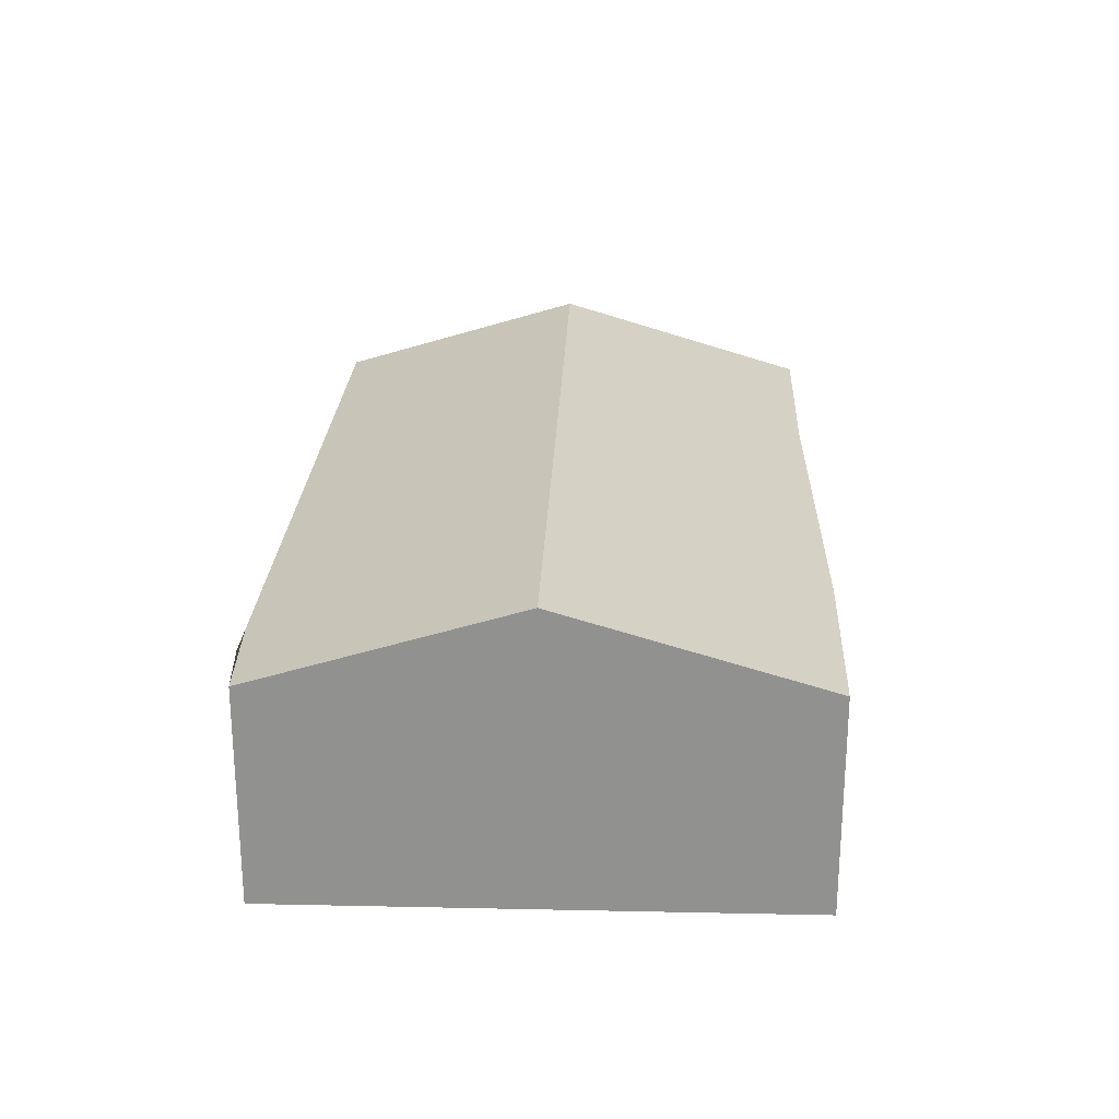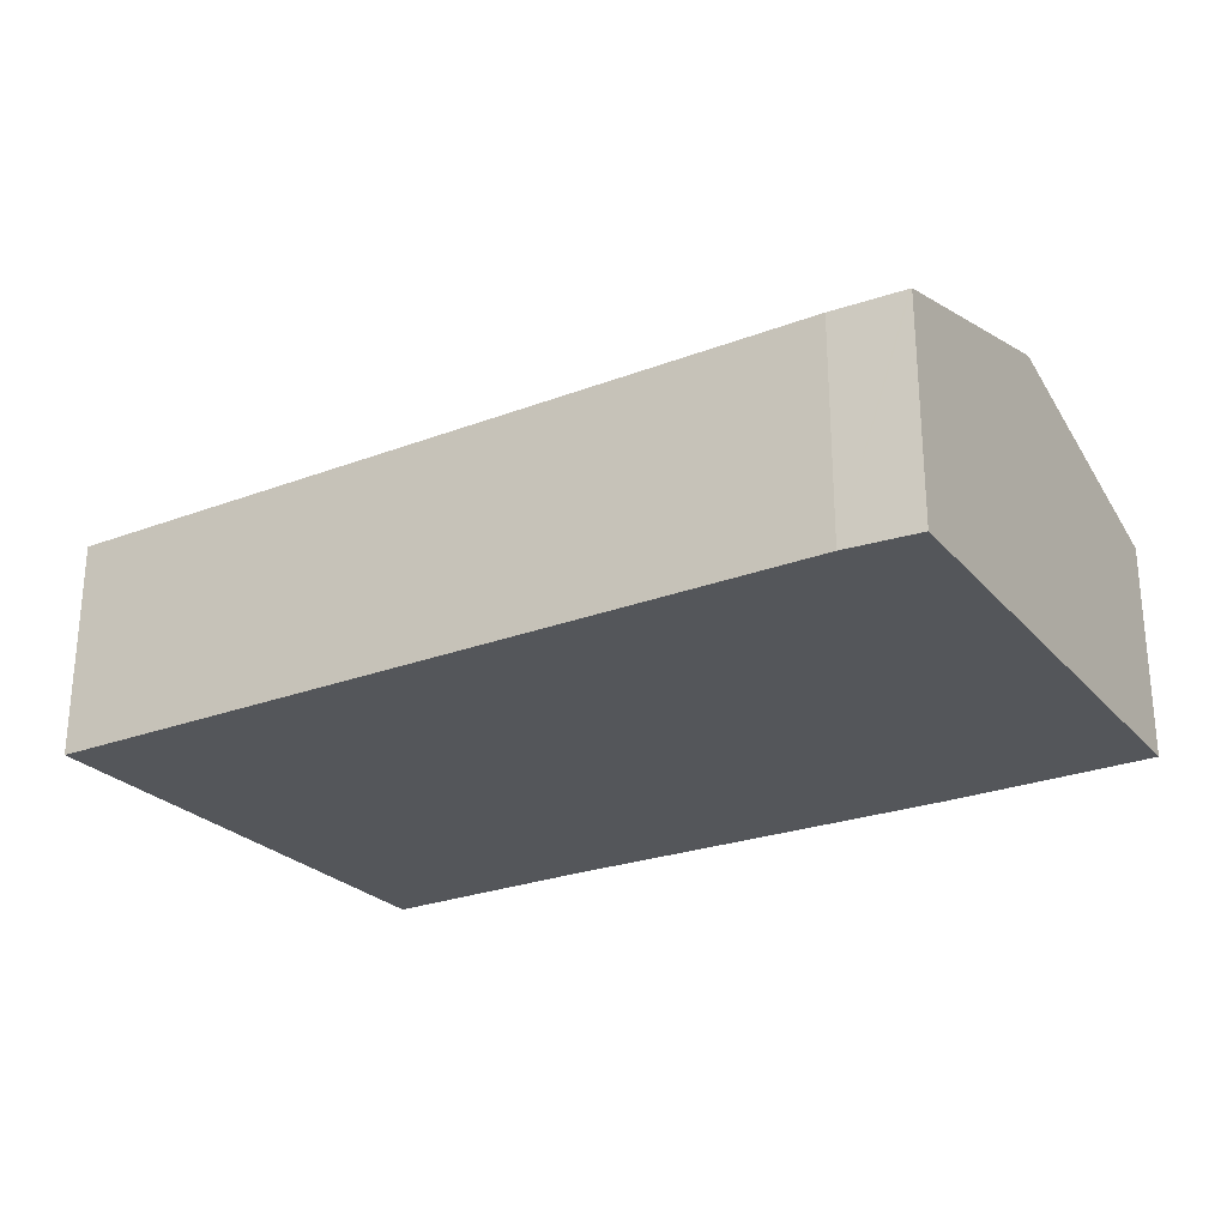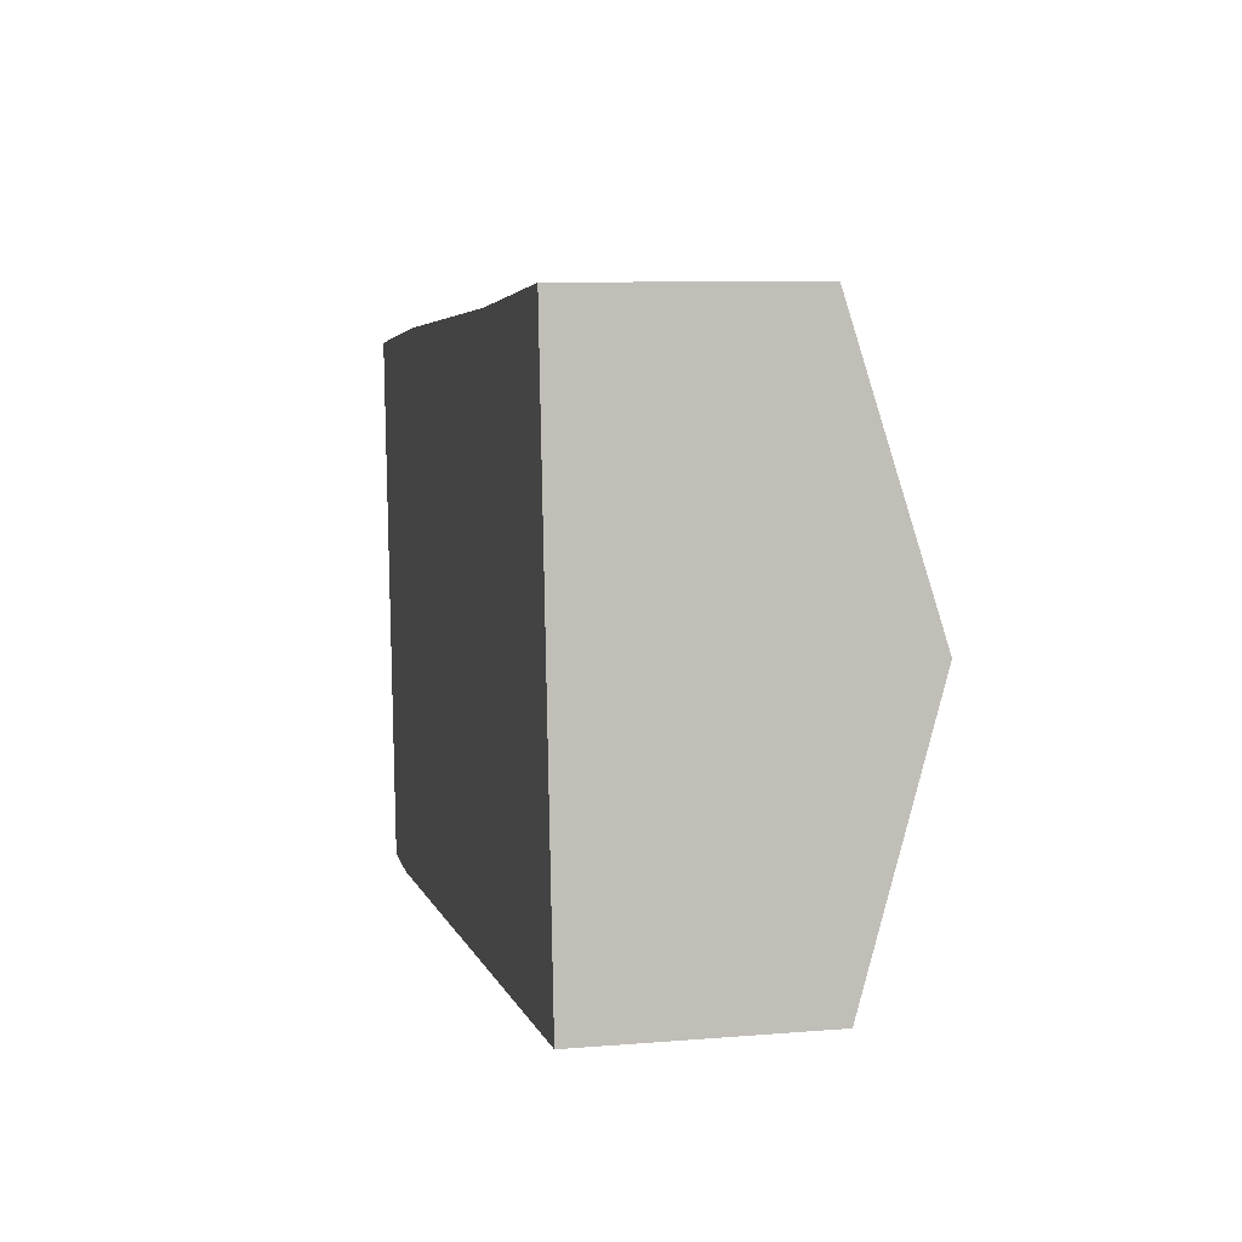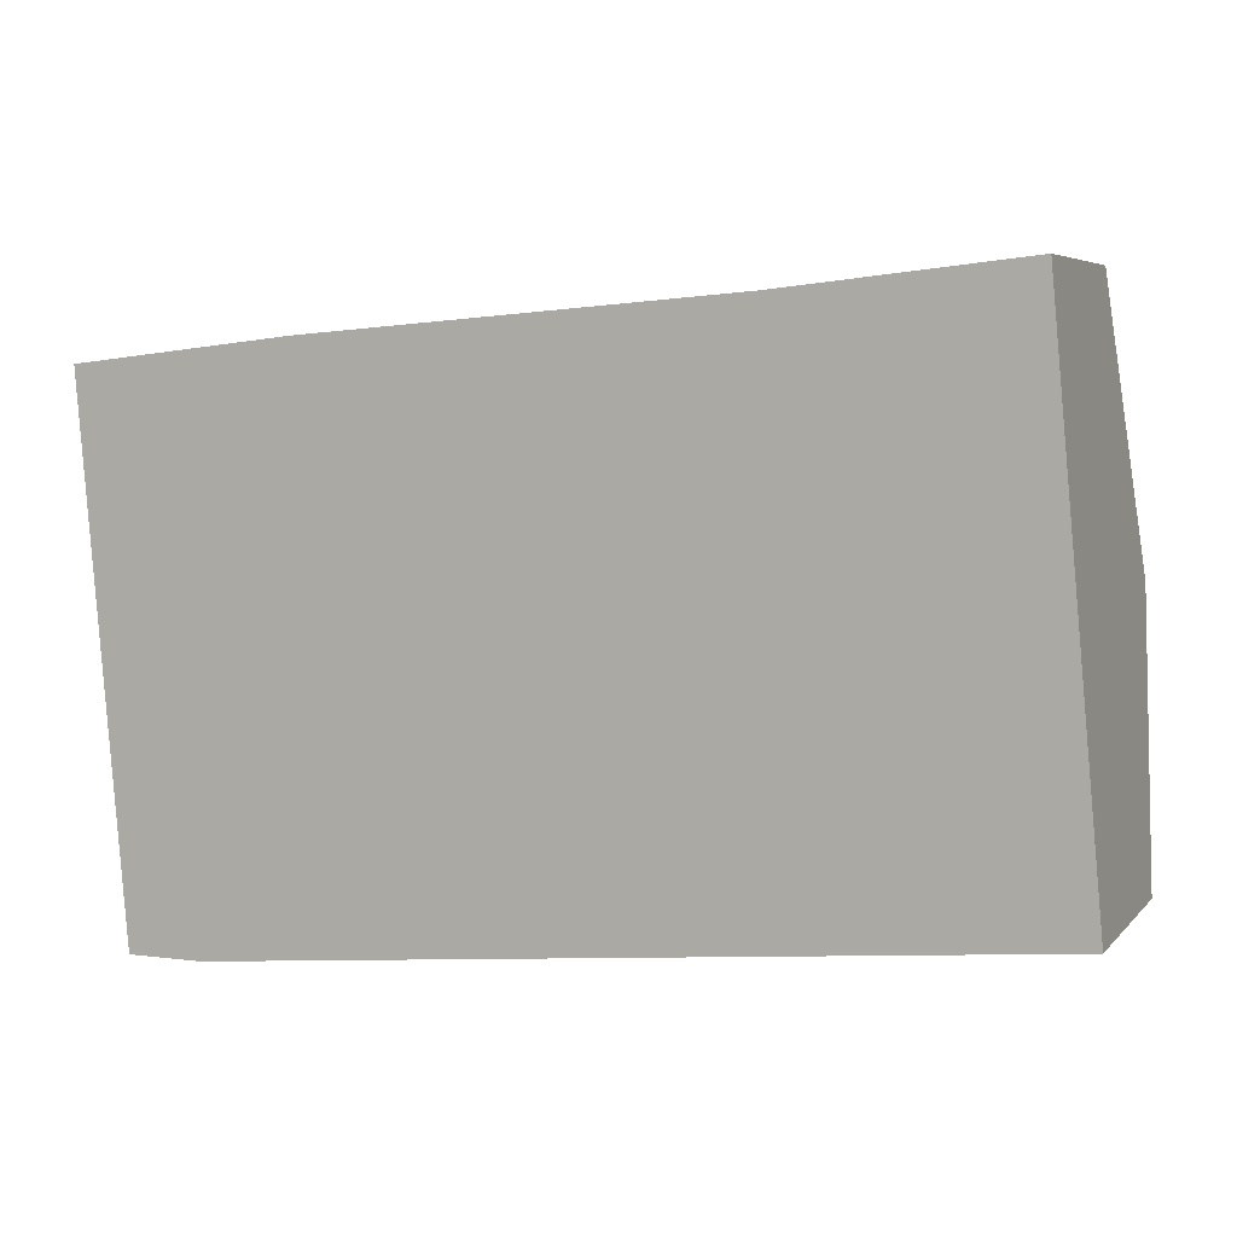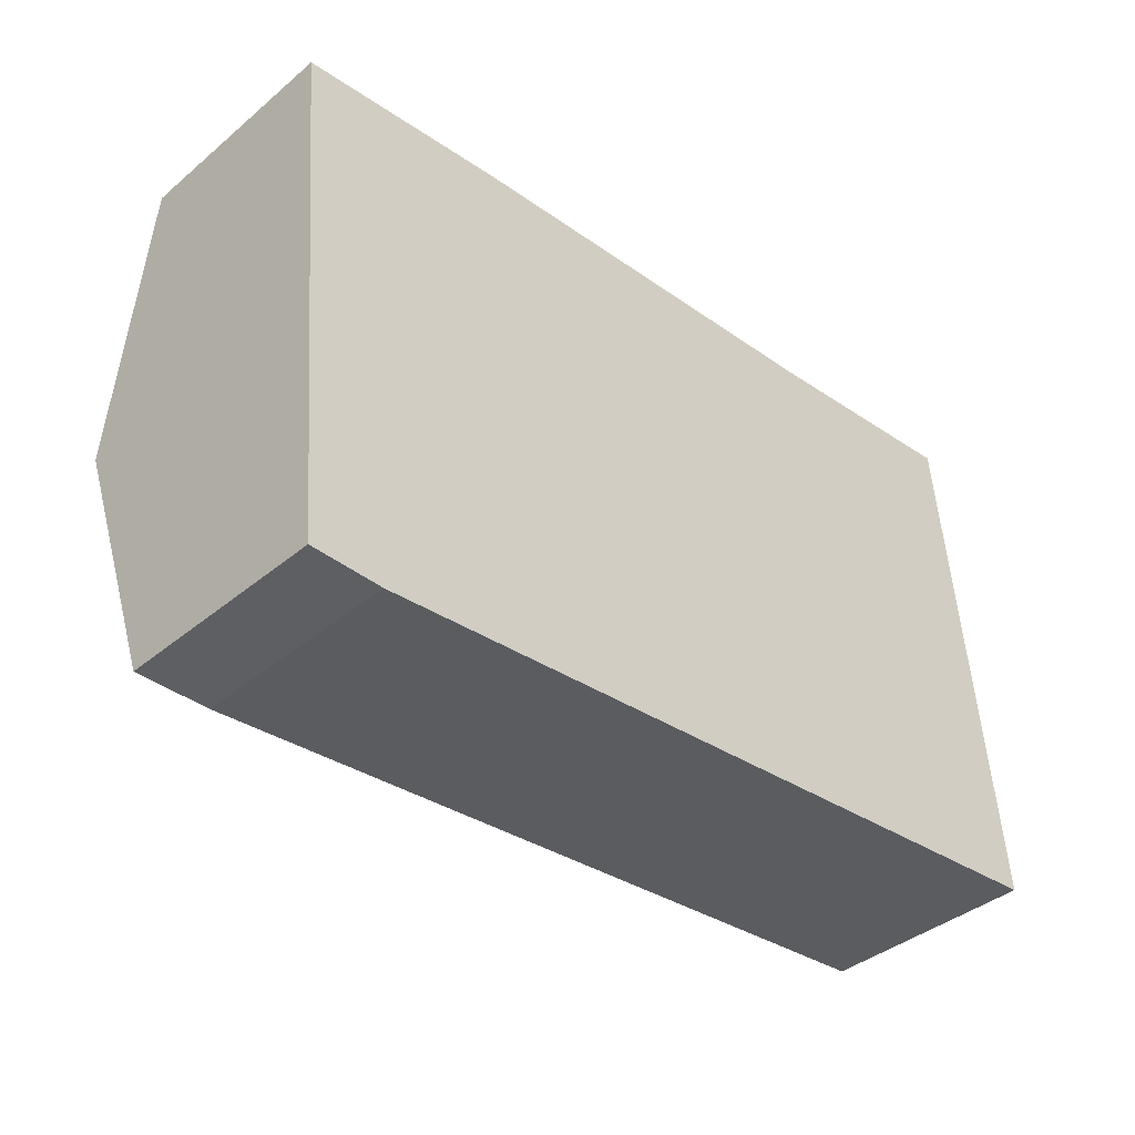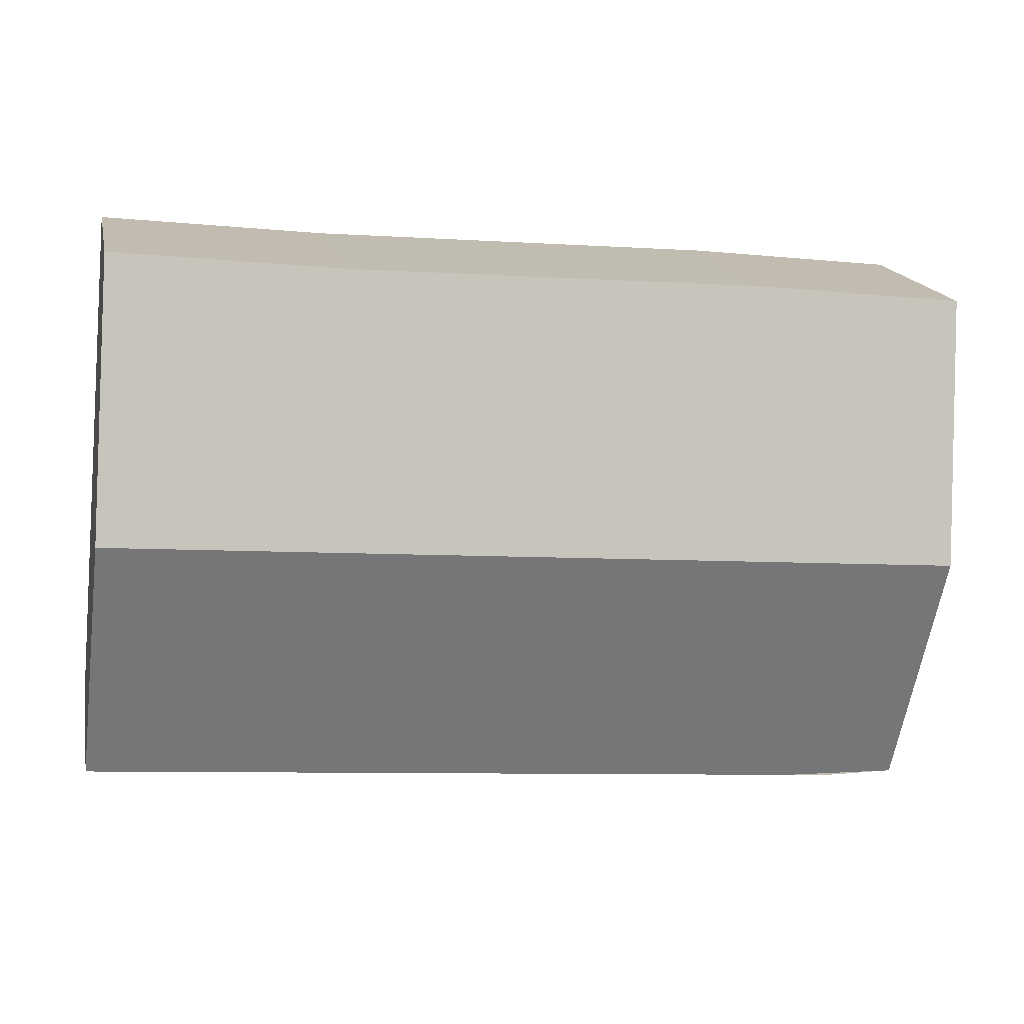
<metadata>
{"format":"obj","ext":"obj","renderer":"f3d","projection":"perspective","resolution":1024,"background":"white","views":[{"elev":23.8,"azim":-92.9,"up":"+Y"},{"elev":-25.6,"azim":-154.0,"up":"+Y"},{"elev":9.0,"azim":77.6,"up":"+Z"},{"elev":5.5,"azim":21.6,"up":"+Z"},{"elev":-39.6,"azim":-44.2,"up":"+Z"},{"elev":16.9,"azim":168.6,"up":"+Z"}]}
</metadata>
<code>
v  0.371 4.873 -4.317
v  0.777 3.584 -8.635
v  0.743 3.584 -8.635
v  14.63 4.873 -3.084
v  2.688 3.554 -8.568
v  5.109 3.56 -8.339
v  15.03 3.584 -7.4
v  0 3.585 2.195e-16
v  3.545 3.561 0.387
v  10.45 3.578 0.927
v  14.22 3.555 1.329
v  1.956 5.289e-16 -8.637
v  1.279 3.57 -8.636
v  1.956 3.553 -8.637
v  0.743 5.287e-16 -8.635
v  1.279 5.288e-16 -8.636
v  0.777 5.287e-16 -8.635
v  15.03 4.531e-16 -7.4
v  5.109 5.106e-16 -8.339
v  2.688 5.246e-16 -8.568
v  0.371 2.643e-16 -4.317
v  0 0 0
v  3.545 -2.37e-17 0.387
v  10.45 -5.676e-17 0.927
v  14.22 -8.138e-17 1.329
v  14.63 1.888e-16 -3.084
g defaultobject
f 1 2 3
f 4 2 1
f 2 4 5
f 5 4 6
f 6 4 7
f 8 4 1
f 4 8 9
f 4 9 10
f 4 10 11
f 12 13 14
f 13 12 2
f 2 12 3
f 3 12 15
f 15 12 16
f 15 16 17
f 18 6 7
f 6 18 19
f 6 19 5
f 5 19 20
f 5 20 14
f 14 20 12
f 15 1 3
f 1 15 21
f 1 21 8
f 8 21 22
f 22 9 8
f 9 22 23
f 9 24 10
f 24 9 23
f 24 11 10
f 11 24 25
f 25 4 11
f 4 25 26
f 4 26 7
f 7 26 18
f 24 26 25
f 26 24 18
f 18 24 23
f 18 23 19
f 19 23 22
f 19 22 21
f 19 21 20
f 20 21 15
f 20 15 17
f 20 17 12
f 12 17 16

</code>
